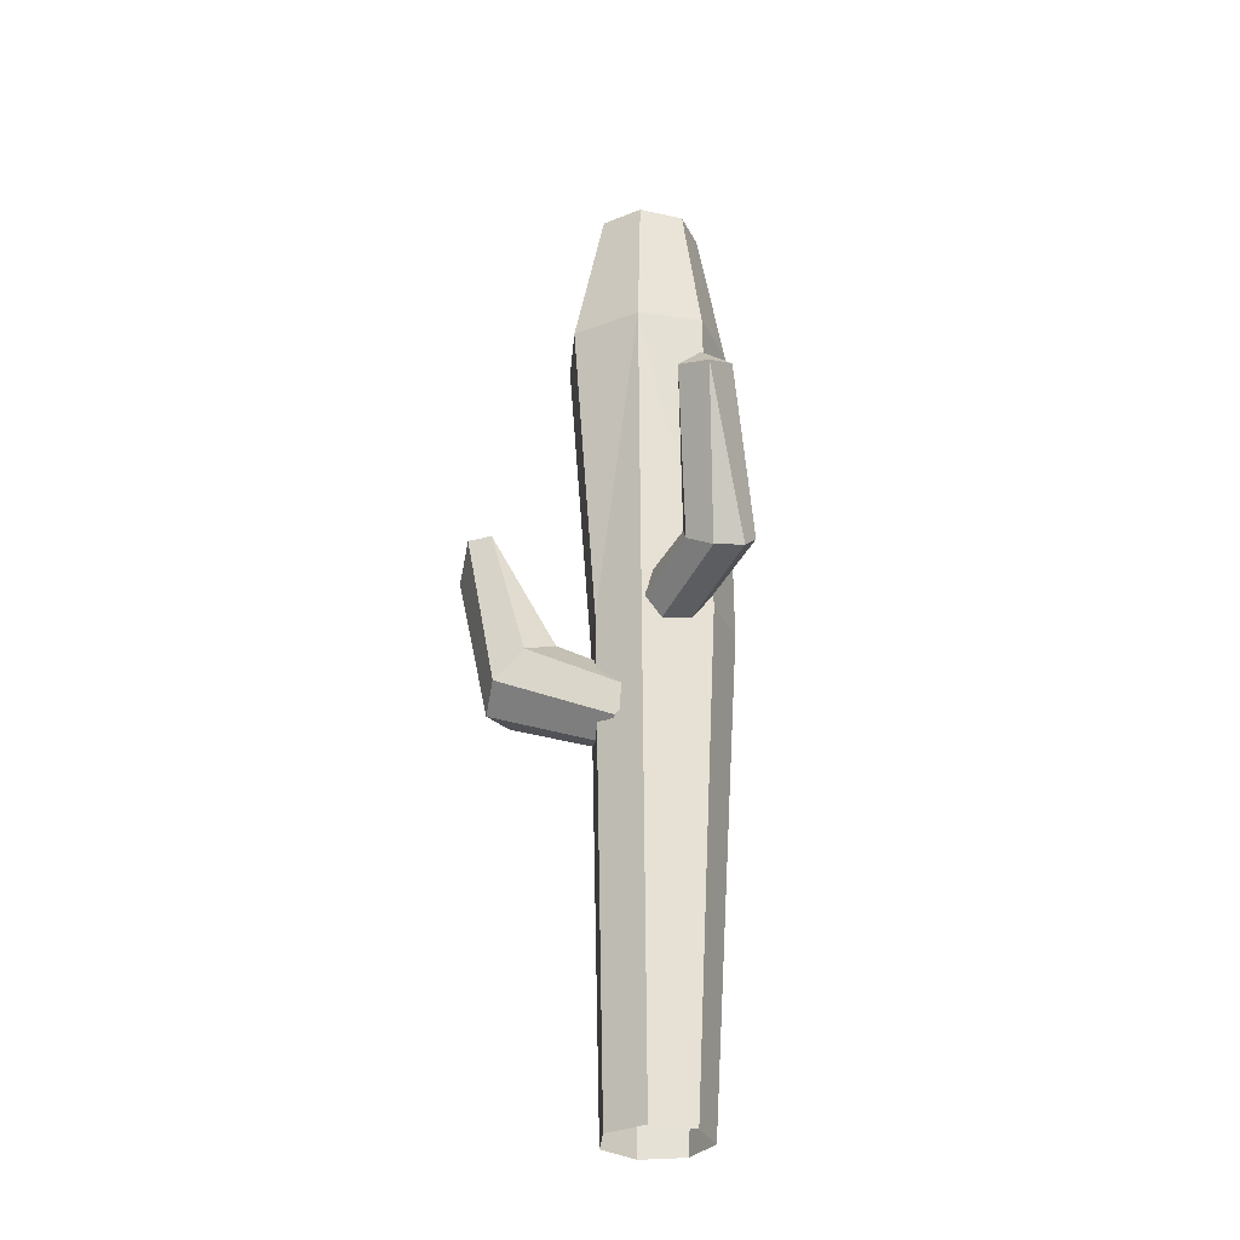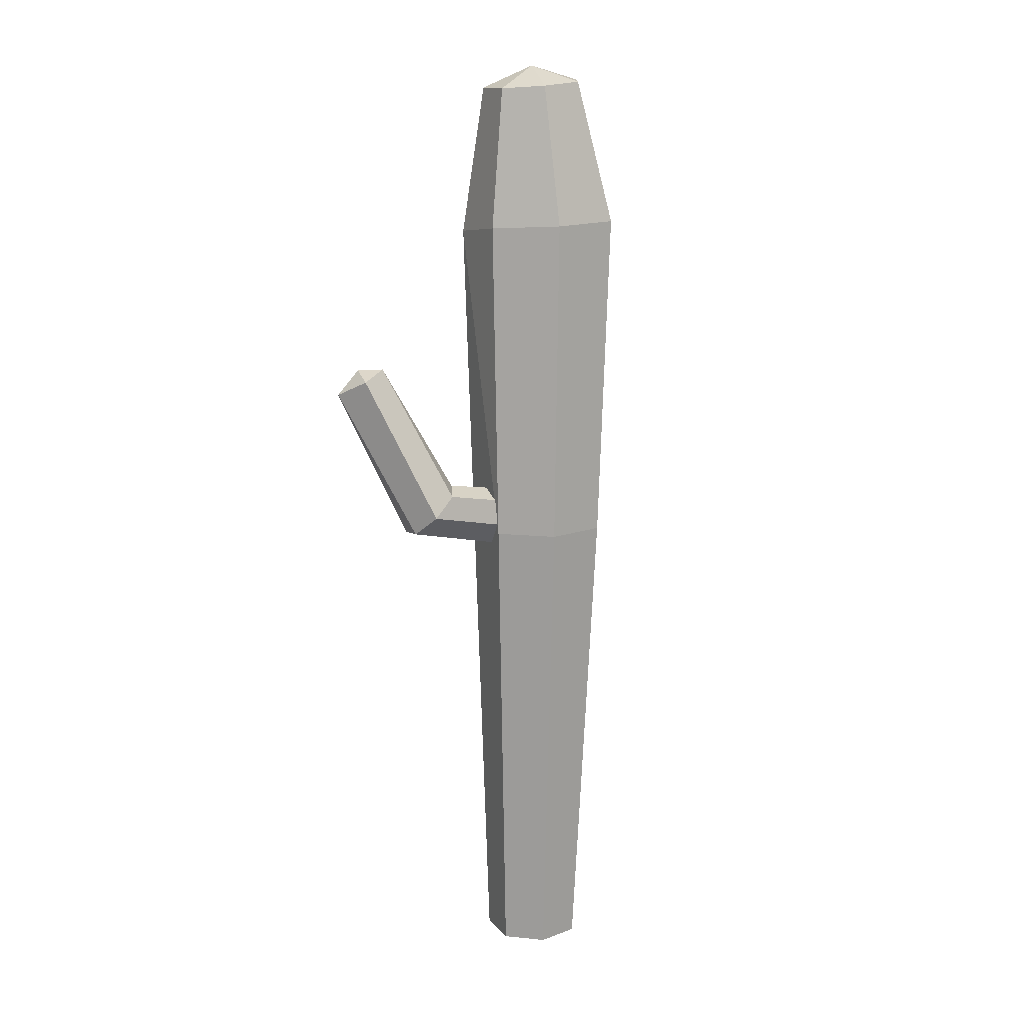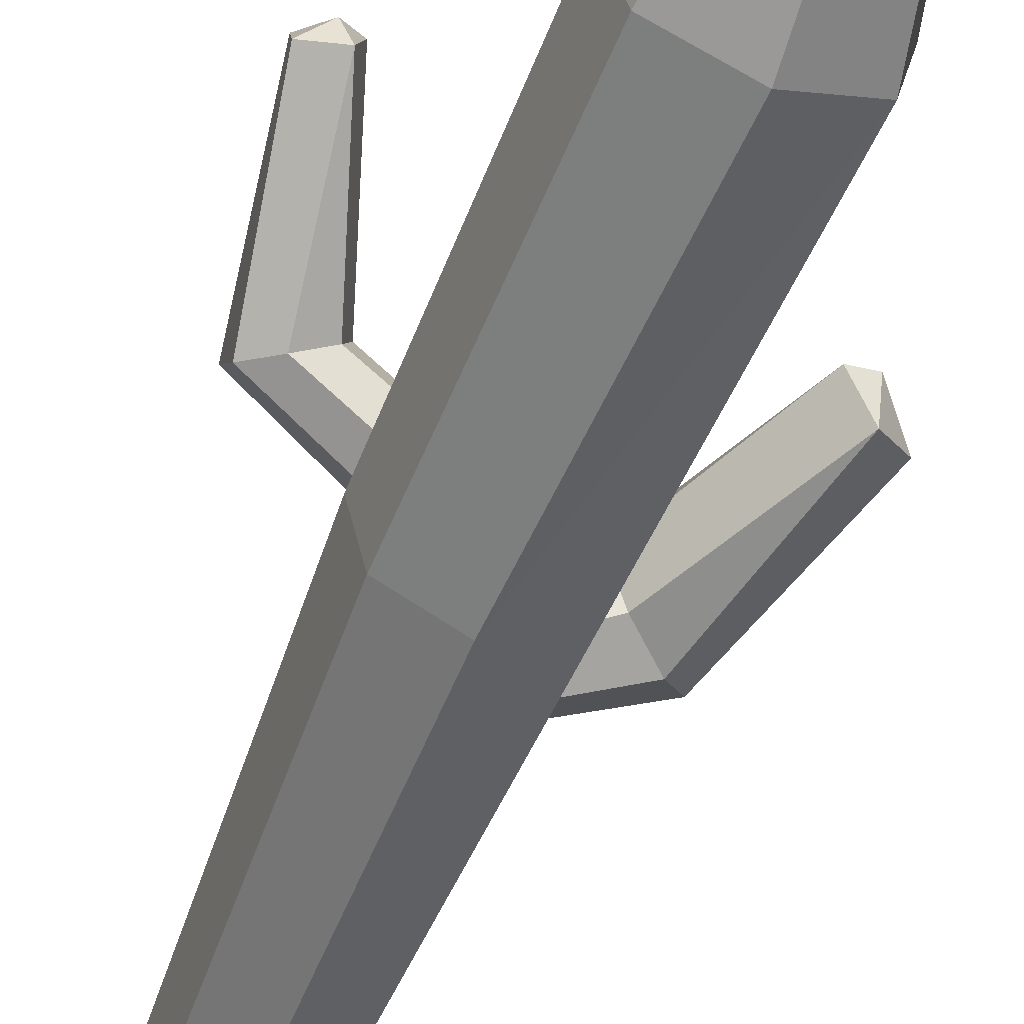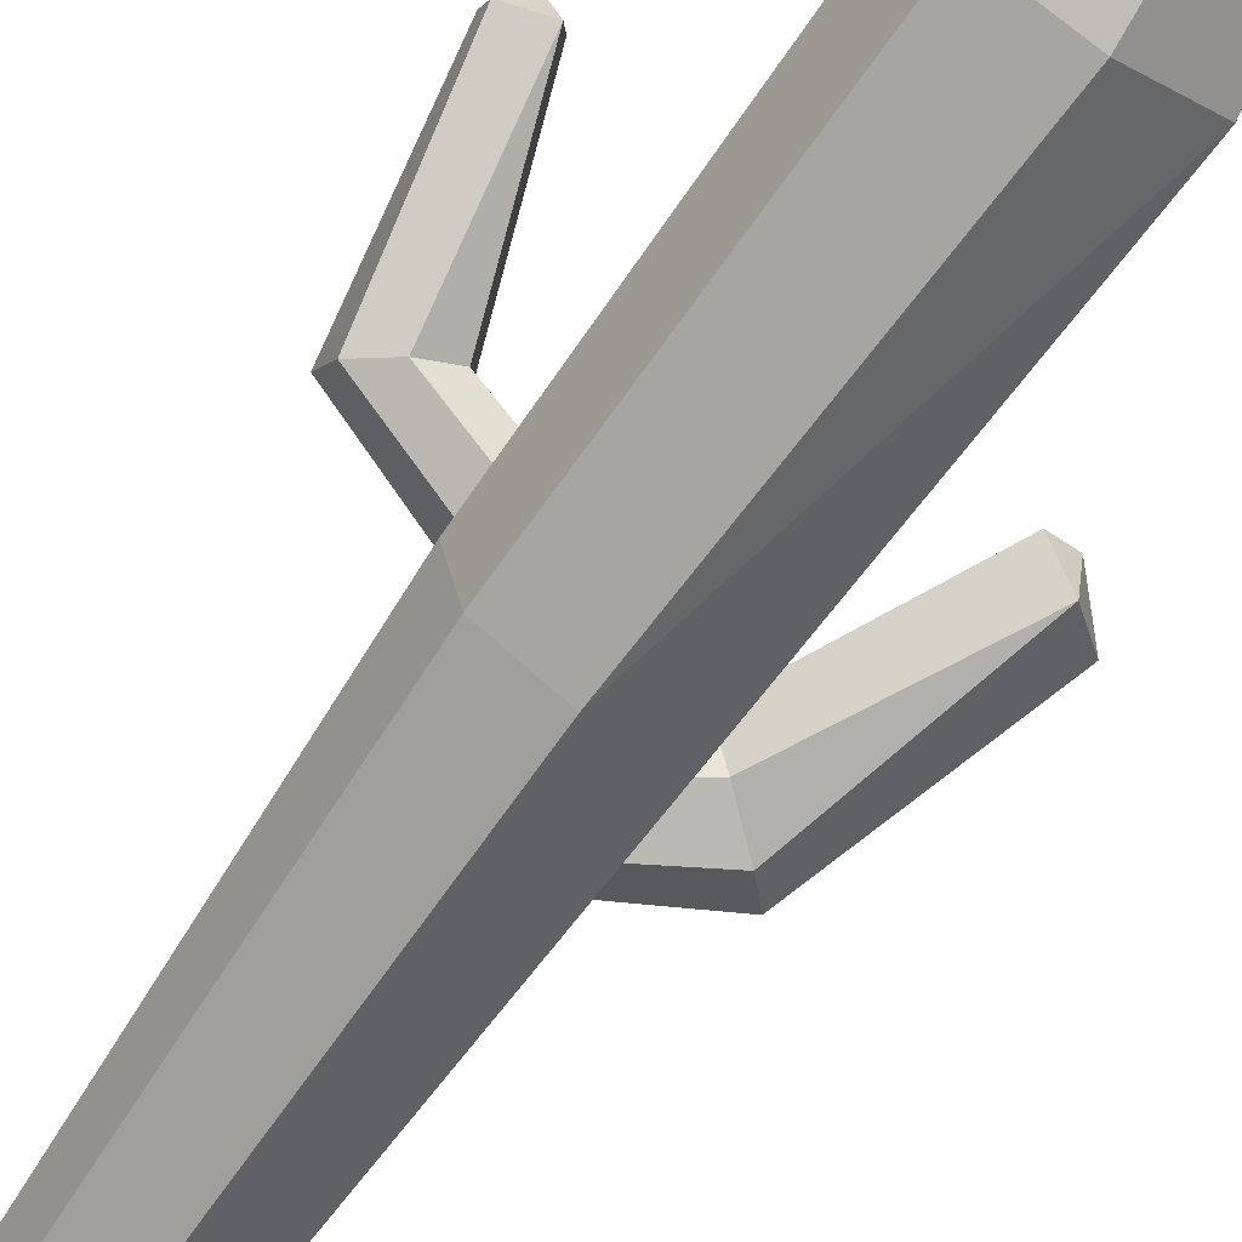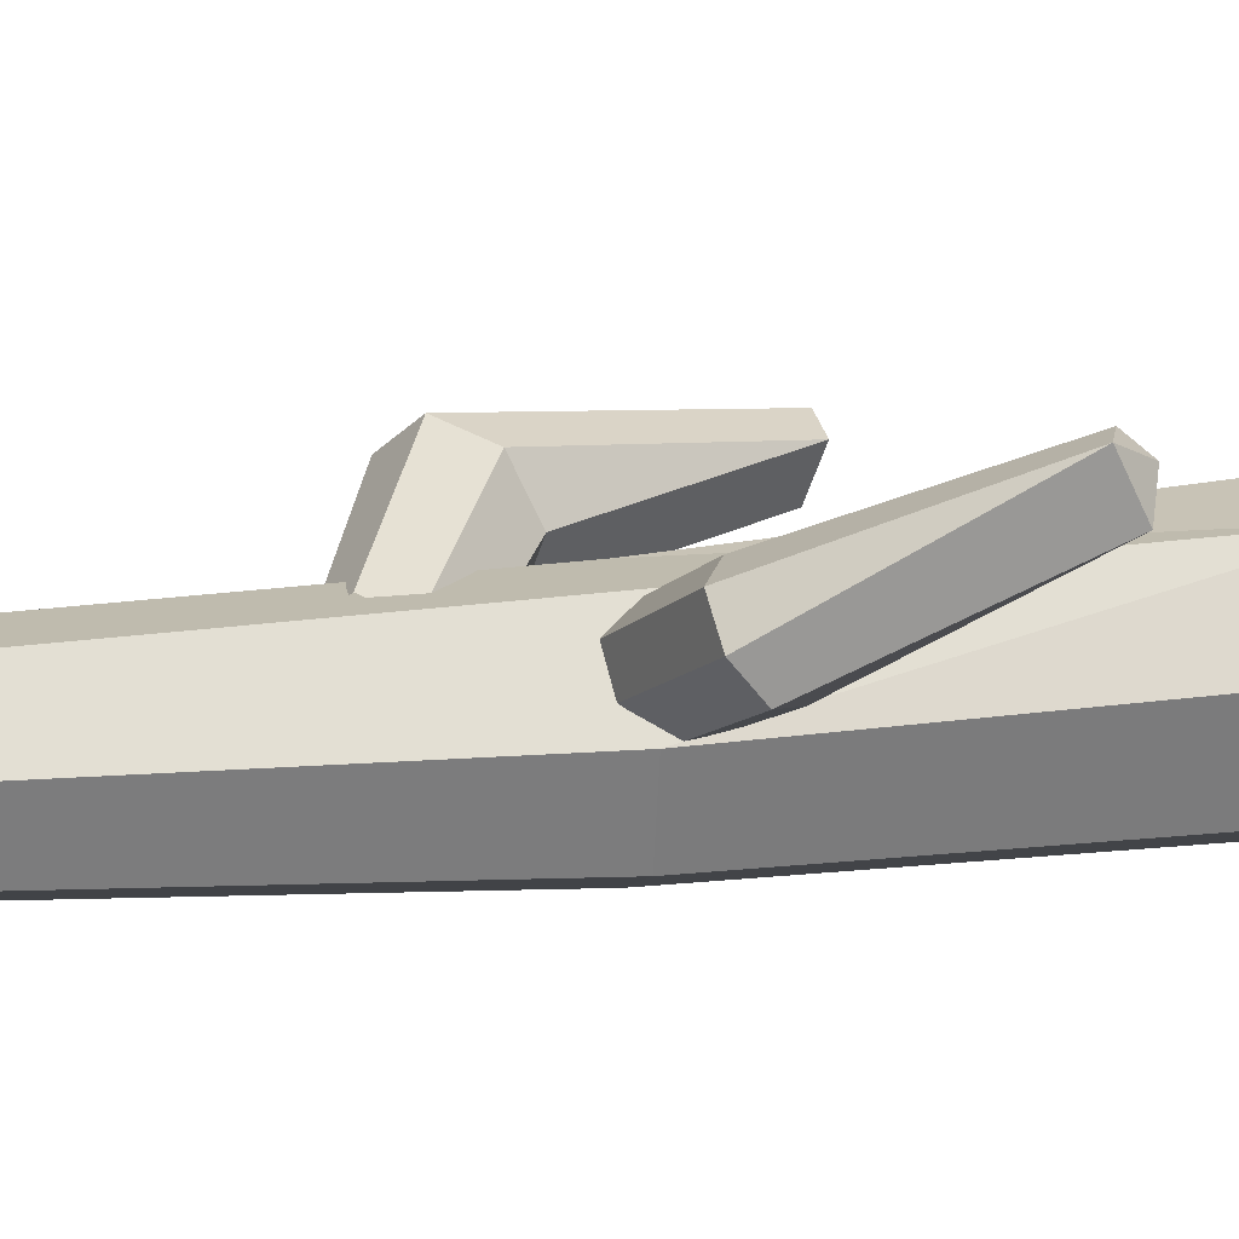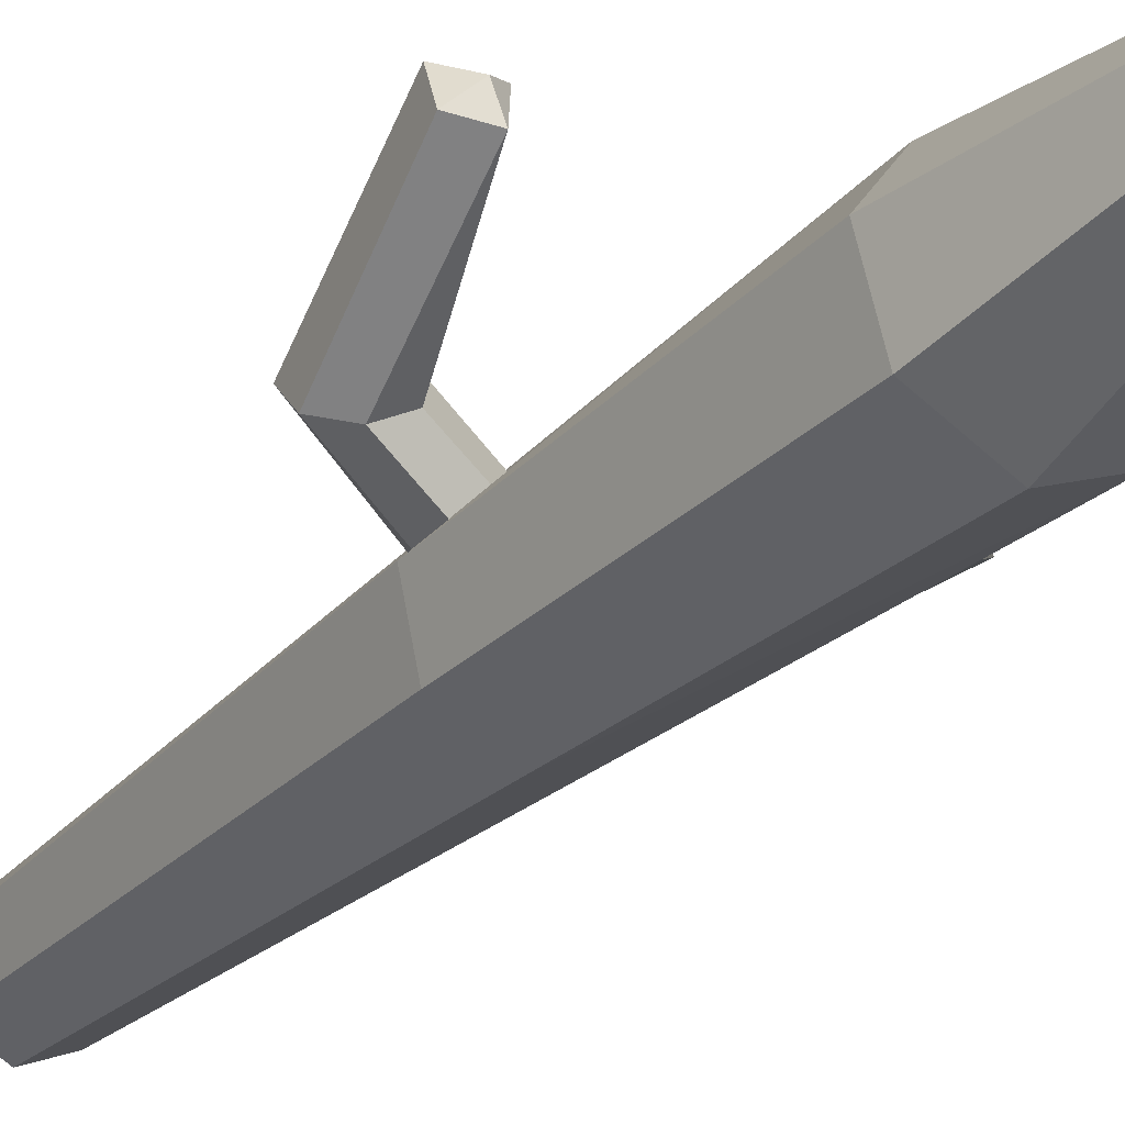
<metadata>
{"format":"obj","ext":"obj","renderer":"f3d","projection":"perspective","resolution":1024,"background":"white","views":[{"elev":-30.2,"azim":34.1,"up":"+Y"},{"elev":14.0,"azim":115.4,"up":"+Y"},{"elev":-54.3,"azim":159.1,"up":"+Z"},{"elev":-66.9,"azim":145.9,"up":"+Z"},{"elev":18.7,"azim":78.0,"up":"+Z"},{"elev":-28.7,"azim":145.7,"up":"+Z"}]}
</metadata>
<code>
g Cactus_l_05
v 0.03116 1.792 0.1757
v 0.1139 1.723 0.1474
v 0.1783 1.733 0.06184
v 0.1758 1.814 -0.01651
v 0.1083 1.905 -0.02868
v 0.02662 1.937 0.0345
v -0.007696 1.887 0.1255
v 0.3862 1.878 0.3722
v 0.4883 1.824 0.3581
v 0.5631 1.839 0.273
v 0.5541 1.913 0.1807
v 0.4682 1.989 0.151
v 0.37 2.01 0.206
v 0.3335 1.961 0.3045
v 0.4889 2.454 0.5678
v 0.6289 2.405 0.5863
v 0.6398 2.467 0.451
v 0.5277 2.505 0.4349
v 0.5614 2.5 0.5313
v -0.03277 1.404 -0.05021
v -0.09914 1.33 0.02325
v -0.09085 1.317 0.1422
v -0.01415 1.376 0.217
v 0.07321 1.462 0.1914
v 0.1054 1.51 0.08464
v 0.05828 1.484 -0.02289
v -0.4527 1.601 0.03755
v -0.5376 1.506 0.1315
v -0.527 1.49 0.2835
v -0.429 1.565 0.3791
v -0.3173 1.675 0.3464
v -0.2761 1.736 0.2099
v -0.3364 1.703 0.07247
v -0.6295 2.254 0.1101
v -0.745 2.162 0.1938
v -0.5542 2.281 0.2527
v -0.642 2.273 0.2841
v 0 -0.08267 -0.1956
v -0.1529 -0.08267 -0.122
v -0.1907 -0.08267 0.04353
v -0.08488 -0.08267 0.1763
v 0.08488 -0.08267 0.1763
v 0.1907 -0.08267 0.04353
v 0.1529 -0.08267 -0.122
v 0.01843 1.803 -0.304
v -0.2484 1.803 0.03055
v -0.1003 1.803 0.2162
v 0.1249 3.038 0.2681
v 0.2852 1.803 0.03055
v 0.2324 1.803 -0.201
v -0.03034 3.087 -0.3292
v -0.268 3.088 -0.2211
v -0.3395 3.068 0.05798
v -0.1679 3.057 0.2729
v 0.2788 3.068 0.05798
v 0.2175 3.081 -0.21
v -0.000494 3.641 -0.1901
v -0.1572 3.647 -0.1141
v -0.1959 3.641 0.05574
v -0.08747 3.627 0.1916
v 0.08649 3.616 0.1911
v 0.1949 3.616 0.05468
v 0.1562 3.627 -0.1149
v 0.00346 3.704 0.01357
f 8 15 14
f 18 12 13
f 16 9 10
f 17 18 19
f 13 6 7 14
f 16 17 19
f 15 16 19
f 18 15 19
f 4 5 12 11
f 9 2 3 10
f 14 7 1 8
f 5 6 13 12
f 3 4 11 10
f 8 1 2 9
f 16 10 11 17
f 13 14 15 18
f 17 11 12 18
f 8 9 16 15
f 34 33 27
f 36 31 32
f 35 28 29
f 32 25 26 33
f 34 35 37
f 36 34 37
f 23 24 31 30
f 28 21 22 29
f 33 26 20 27
f 24 25 32 31
f 22 23 30 29
f 27 20 21 28
f 35 29 30 37
f 32 33 34 36
f 37 30 31 36
f 27 28 35 34
f 47 48 54
f 52 51 45
f 60 61 64
f 58 59 64
f 63 57 64
f 61 62 64
f 59 60 64
f 57 58 64
f 62 63 64
f 47 41 42 48
f 39 40 46 52
f 44 38 45 50
f 48 42 43 49
f 40 41 47 46
f 38 39 52 45
f 55 49 50 56
f 56 50 45 51
f 49 43 44 50
f 46 53 52
f 54 53 46 47
f 48 49 55
f 57 63 56 51
f 61 48 55 62
f 59 53 54 60
f 58 57 51 52
f 63 62 55 56
f 60 54 48 61
f 59 58 52 53

</code>
